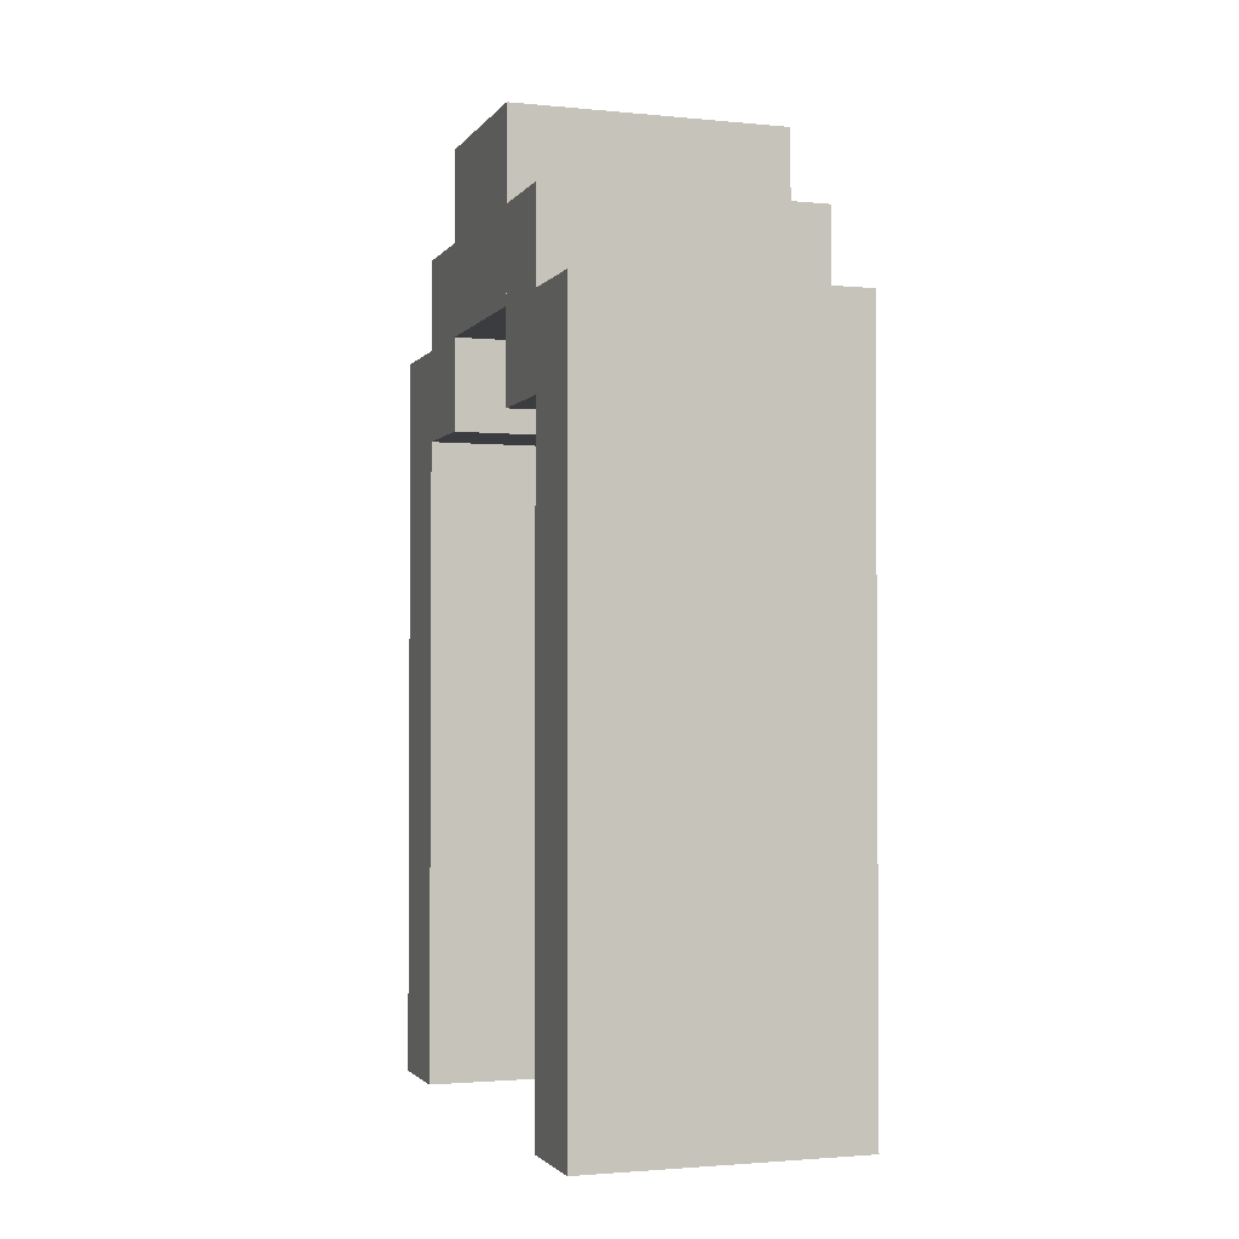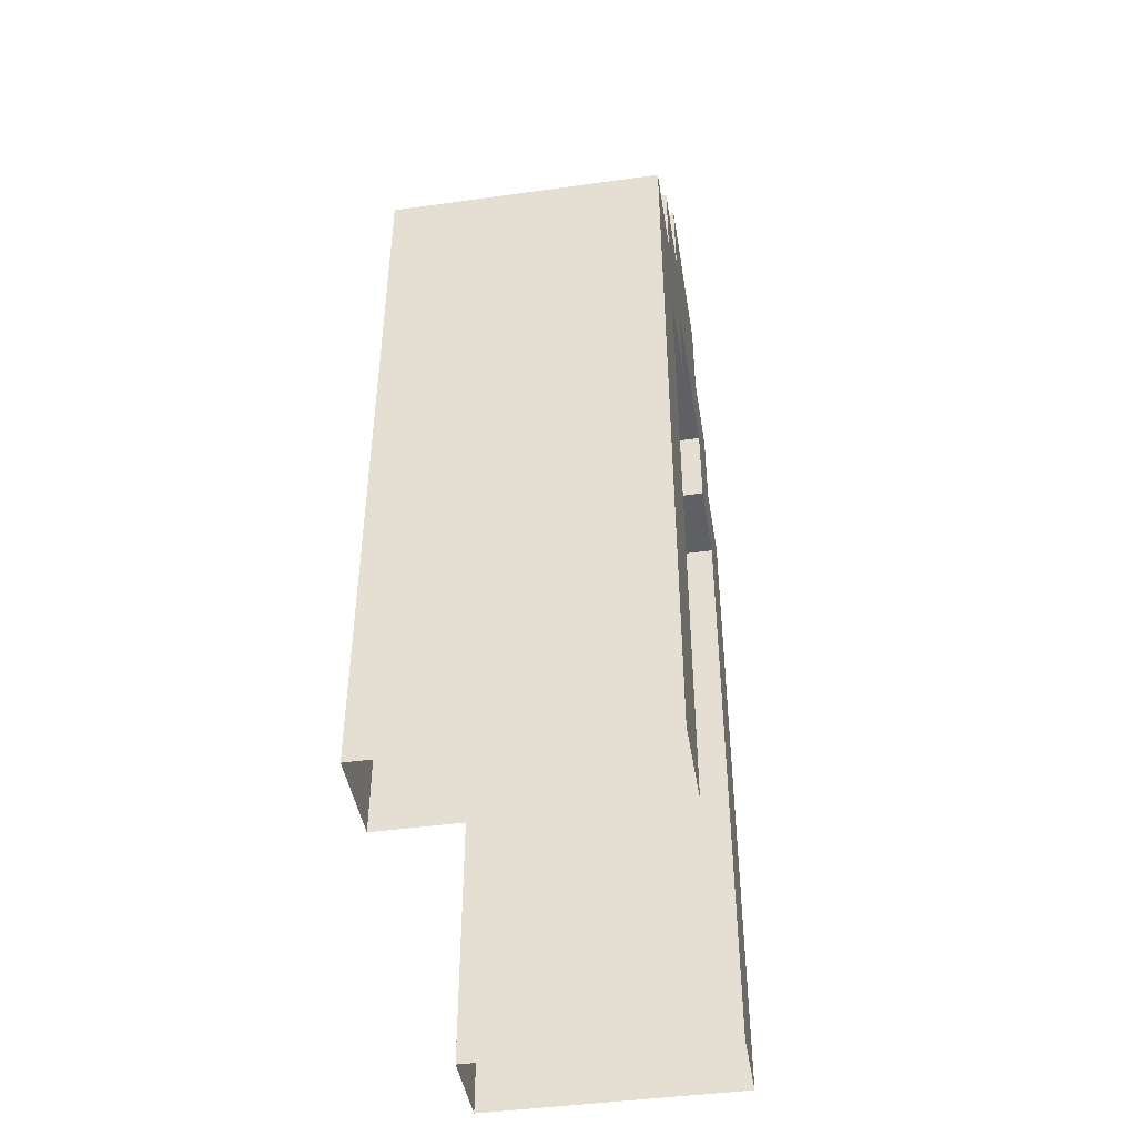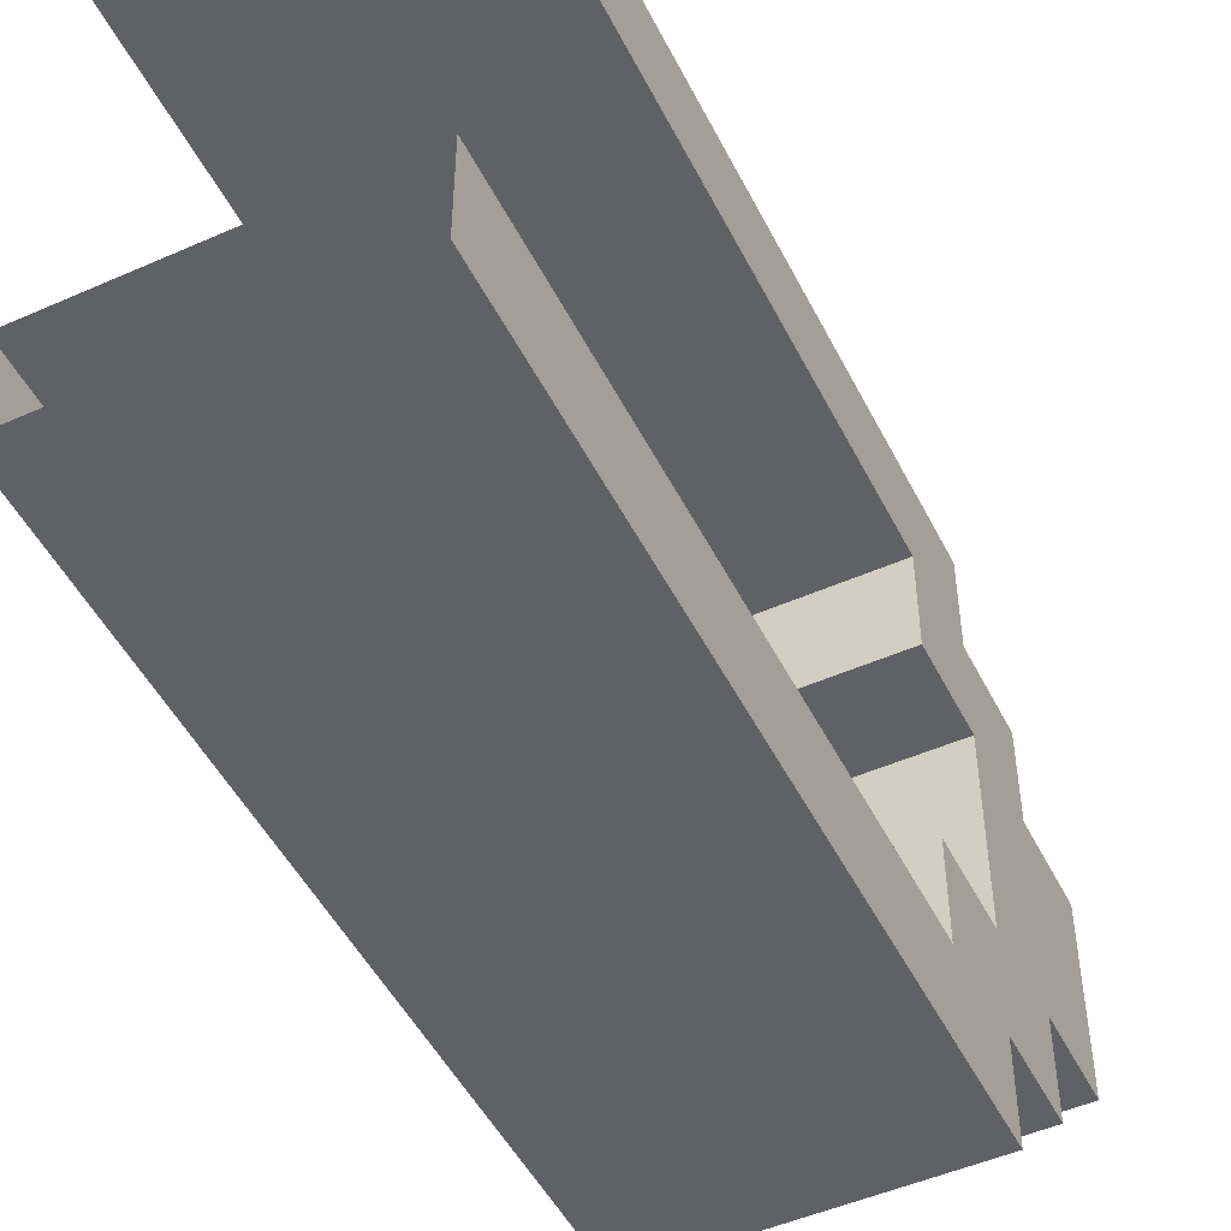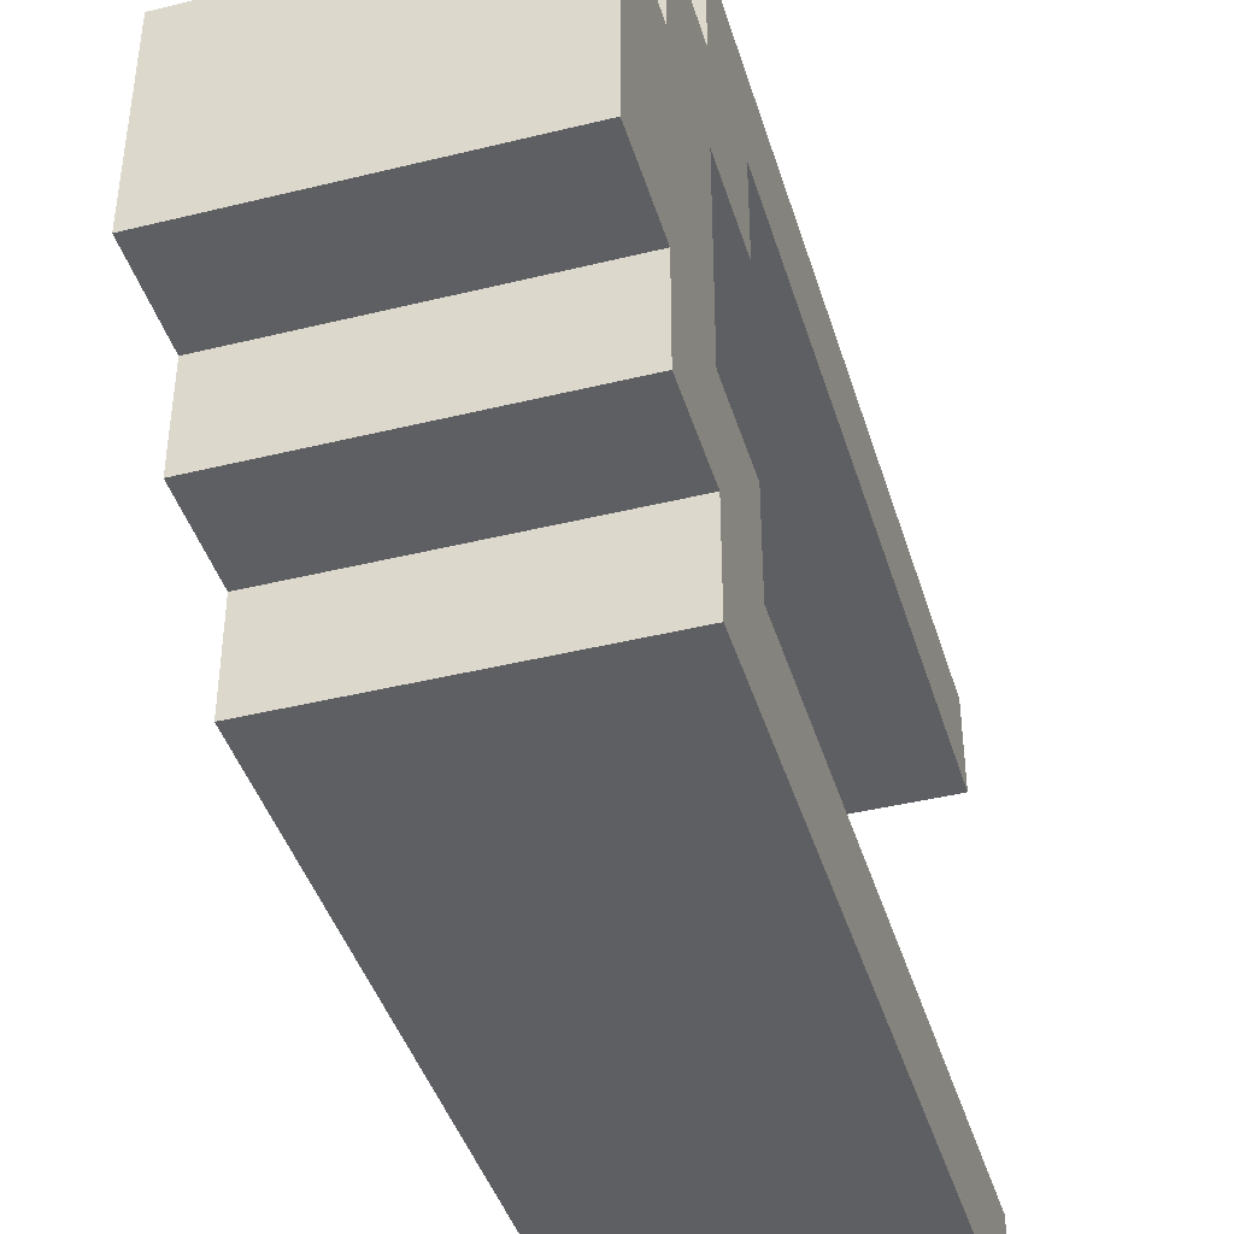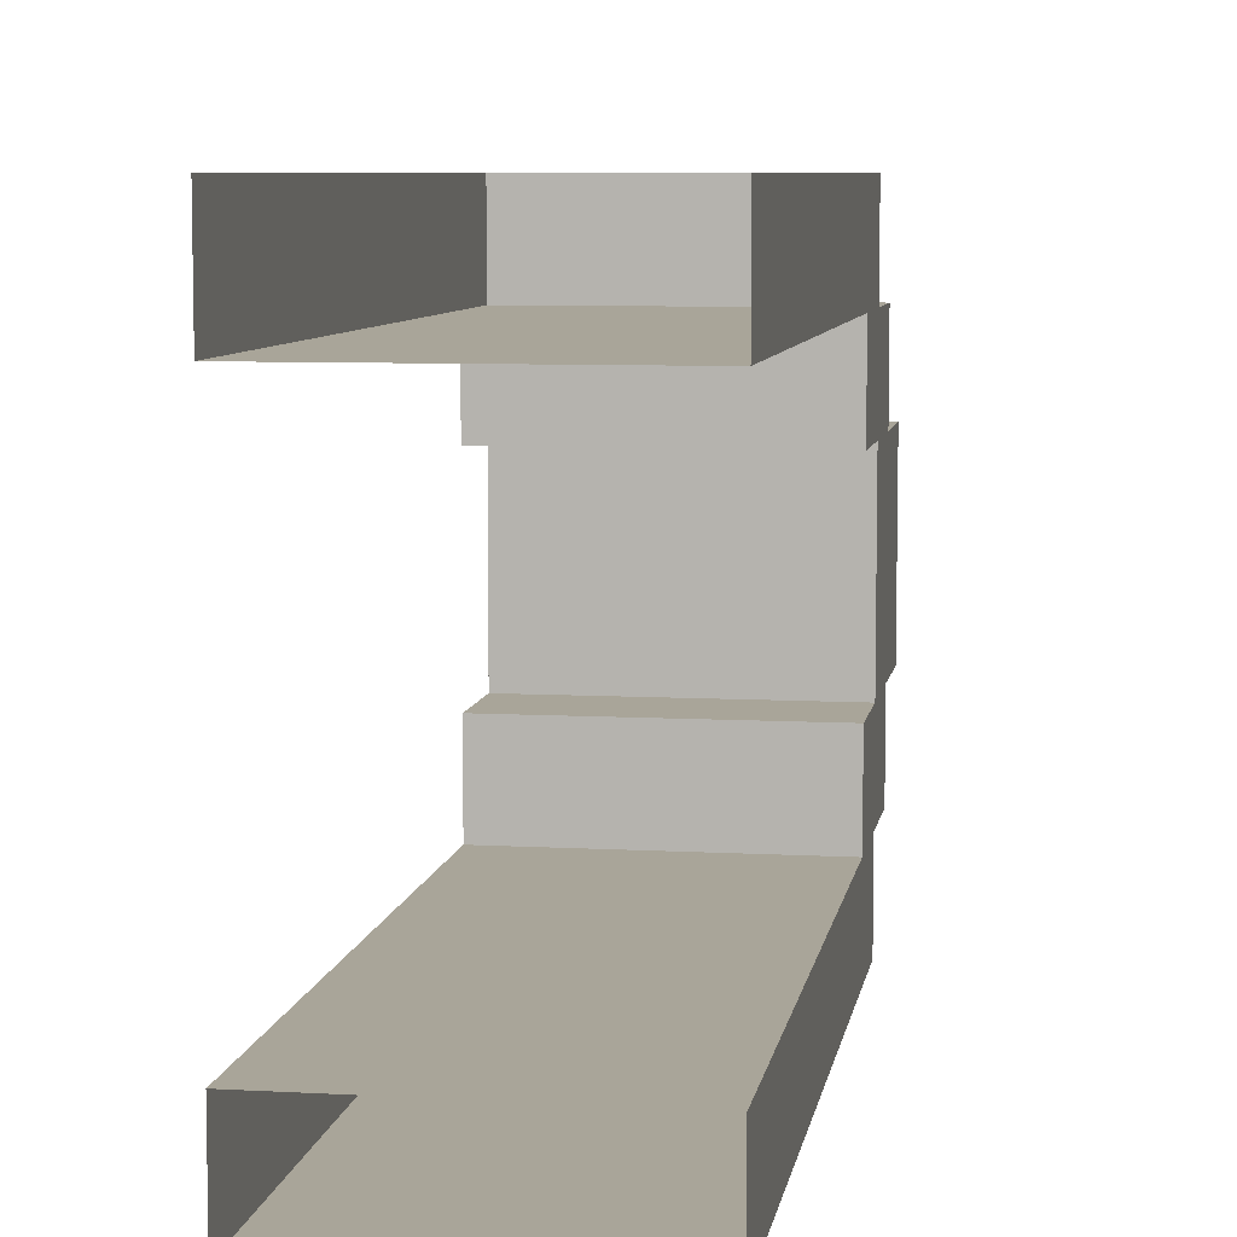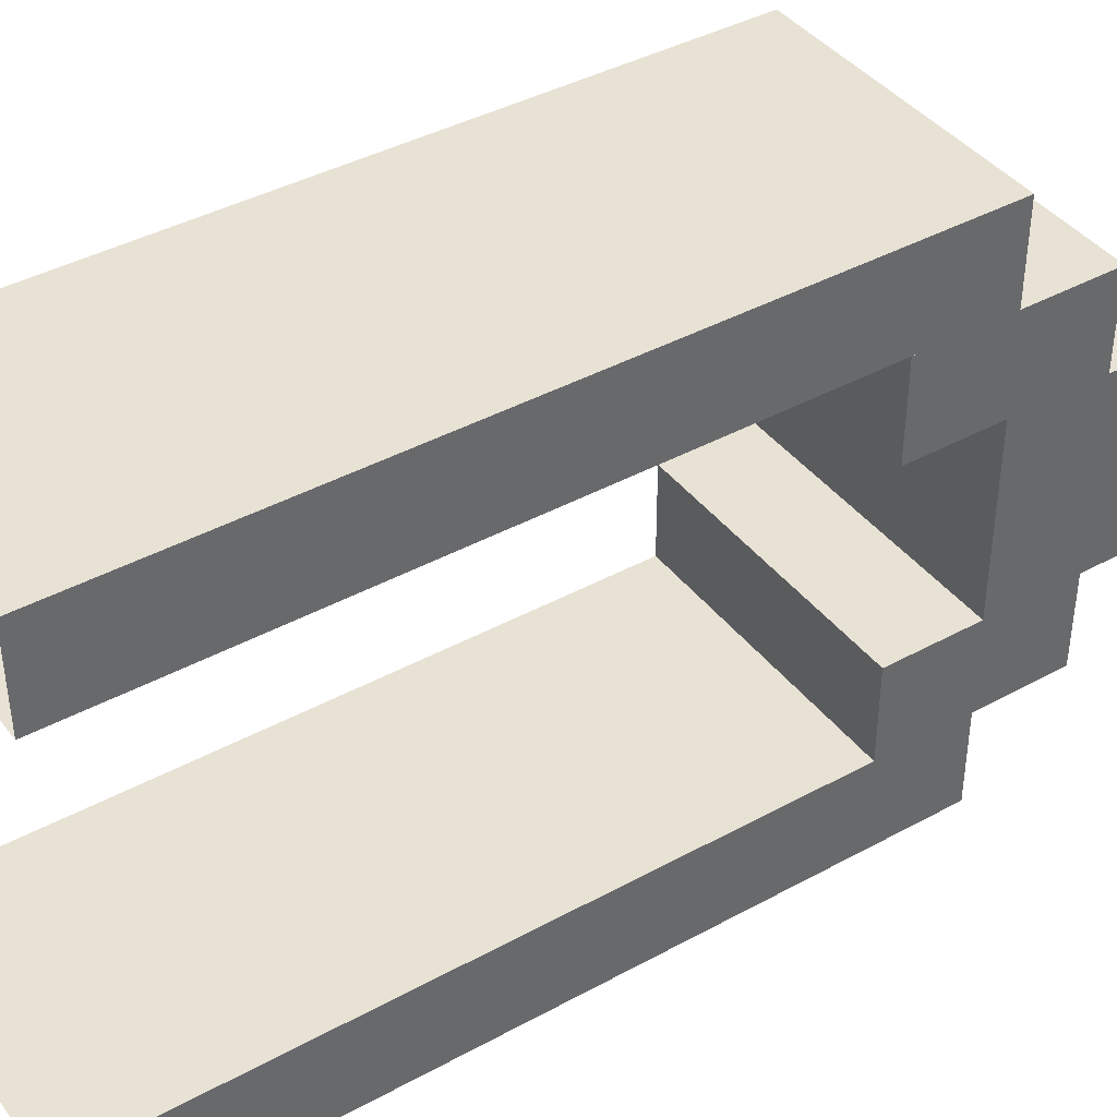
<metadata>
{"format":"obj","ext":"obj","renderer":"f3d","projection":"perspective","resolution":1024,"background":"white","views":[{"elev":-2.1,"azim":-18.7,"up":"+Y"},{"elev":-44.3,"azim":9.2,"up":"+Y"},{"elev":-49.3,"azim":26.1,"up":"+Z"},{"elev":-41.9,"azim":-163.5,"up":"+Z"},{"elev":7.4,"azim":9.1,"up":"+Z"},{"elev":40.7,"azim":56.2,"up":"+Z"}]}
</metadata>
<code>
g Arch_05
v 21.92 4 11.57
v 21.92 -1.221e-06 12.07
v 21.92 4 12.07
v 21.92 -1.221e-06 11.57
v 20.42 -1.221e-06 12.07
v 21.92 4 12.07
v 21.92 -1.221e-06 12.07
v 20.42 4 12.07
v 20.42 4 11.57
v 20.42 -1.221e-06 12.07
v 20.42 -1.221e-06 11.57
v 20.42 4 12.07
v 21.92 4 11.57
v 20.42 -1.221e-06 11.57
v 21.92 -1.221e-06 11.57
v 20.42 4 11.57
v 21.92 4 11.57
v 20.42 4 12.07
v 20.42 4 11.57
v 21.92 4 12.07
v 20.42 4 9.569
v 21.92 1.221e-06 9.569
v 20.42 1.221e-06 9.569
v 21.92 4 9.569
v 21.92 4 9.069
v 20.42 1.221e-06 9.069
v 21.92 1.221e-06 9.069
v 20.42 4 9.069
v 21.92 4 9.069
v 20.42 4 9.569
v 20.42 4 9.069
v 21.92 4 9.569
v 21.92 1.221e-06 9.069
v 21.92 4 9.569
v 21.92 4 9.069
v 21.92 1.221e-06 9.569
v 20.42 4 9.569
v 20.42 1.221e-06 9.069
v 20.42 4 9.069
v 20.42 1.221e-06 9.569
v 21.92 4.5 11.07
v 20.42 3.5 11.07
v 21.92 3.5 11.07
v 20.42 4.5 11.07
v 21.92 4.5 11.57
v 20.42 4.5 11.07
v 21.92 4.5 11.07
v 20.42 4.5 11.57
v 21.92 3.5 11.07
v 20.42 3.5 11.57
v 21.92 3.5 11.57
v 20.42 3.5 11.07
v 20.42 4.5 10.07
v 21.92 3.5 10.07
v 20.42 3.5 10.07
v 21.92 4.5 10.07
v 21.92 4.5 9.569
v 20.42 4.5 10.07
v 20.42 4.5 9.569
v 21.92 4.5 10.07
v 20.42 3.5 10.07
v 21.92 3.5 9.569
v 20.42 3.5 9.569
v 21.92 3.5 10.07
v 20.42 3.5 11.57
v 21.92 4.5 11.57
v 21.92 3.5 11.57
v 20.42 4.5 11.57
v 21.92 3.5 9.569
v 20.42 4.5 9.569
v 20.42 3.5 9.569
v 21.92 4.5 9.569
v 21.92 3.5 9.569
v 21.92 4.5 10.07
v 21.92 4.5 9.569
v 21.92 3.5 10.07
v 21.92 4.5 11.07
v 21.92 3.5 11.57
v 21.92 4.5 11.57
v 21.92 3.5 11.07
v 20.42 4.5 10.07
v 20.42 3.5 9.569
v 20.42 4.5 9.569
v 20.42 3.5 10.07
v 20.42 3.5 11.57
v 20.42 4.5 11.07
v 20.42 4.5 11.57
v 20.42 3.5 11.07
v 20.42 4 11.07
v 21.92 4 10.07
v 20.42 4 10.07
v 21.92 4 11.07
v 20.42 5 11.07
v 21.92 5 10.07
v 21.92 5 11.07
v 20.42 5 10.07
v 21.92 4 11.07
v 20.42 5 11.07
v 21.92 5 11.07
v 20.42 4 11.07
v 21.92 4 10.07
v 20.42 5 10.07
v 20.42 4 10.07
v 21.92 5 10.07
v 21.92 5 11.07
v 21.92 4 10.07
v 21.92 4 11.07
v 21.92 5 10.07
v 20.42 4 10.07
v 20.42 5 11.07
v 20.42 4 11.07
v 20.42 5 10.07
g Arch_05_0
f 3 2 1
f 4 1 2
f 7 6 5
f 8 5 6
f 11 10 9
f 12 9 10
f 15 14 13
f 16 13 14
f 19 18 17
f 20 17 18
f 23 22 21
f 24 21 22
f 27 26 25
f 28 25 26
f 31 30 29
f 32 29 30
f 35 34 33
f 36 33 34
f 39 38 37
f 40 37 38
f 43 42 41
f 44 41 42
f 47 46 45
f 48 45 46
f 51 50 49
f 52 49 50
f 55 54 53
f 56 53 54
f 59 58 57
f 60 57 58
f 63 62 61
f 64 61 62
f 67 66 65
f 68 65 66
f 71 70 69
f 72 69 70
f 75 74 73
f 76 73 74
f 79 78 77
f 80 77 78
f 83 82 81
f 84 81 82
f 87 86 85
f 88 85 86
f 91 90 89
f 92 89 90
f 95 94 93
f 96 93 94
f 99 98 97
f 100 97 98
f 103 102 101
f 104 101 102
f 107 106 105
f 108 105 106
f 111 110 109
f 112 109 110

</code>
